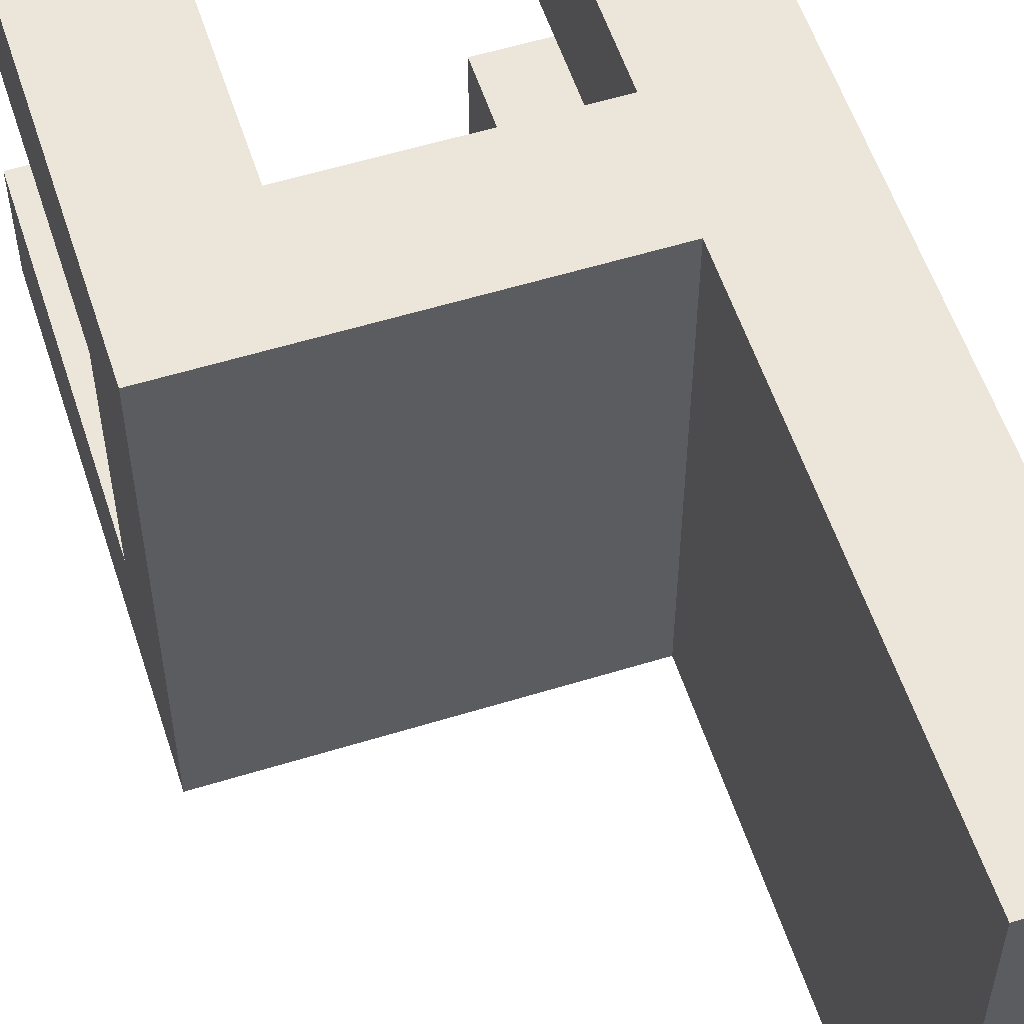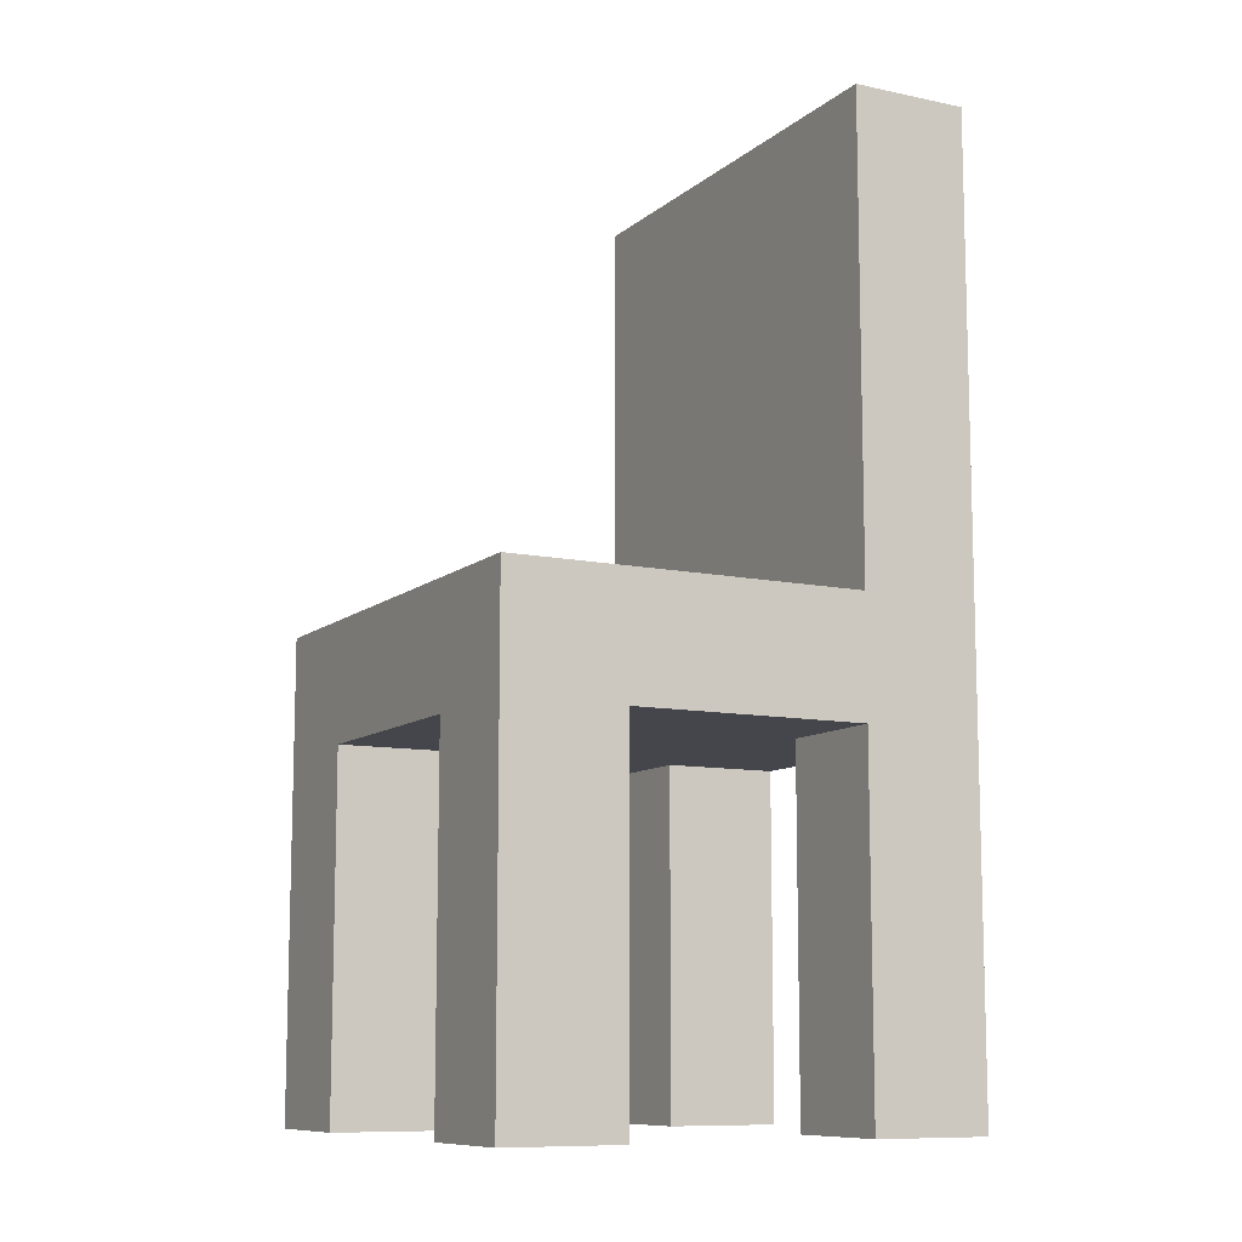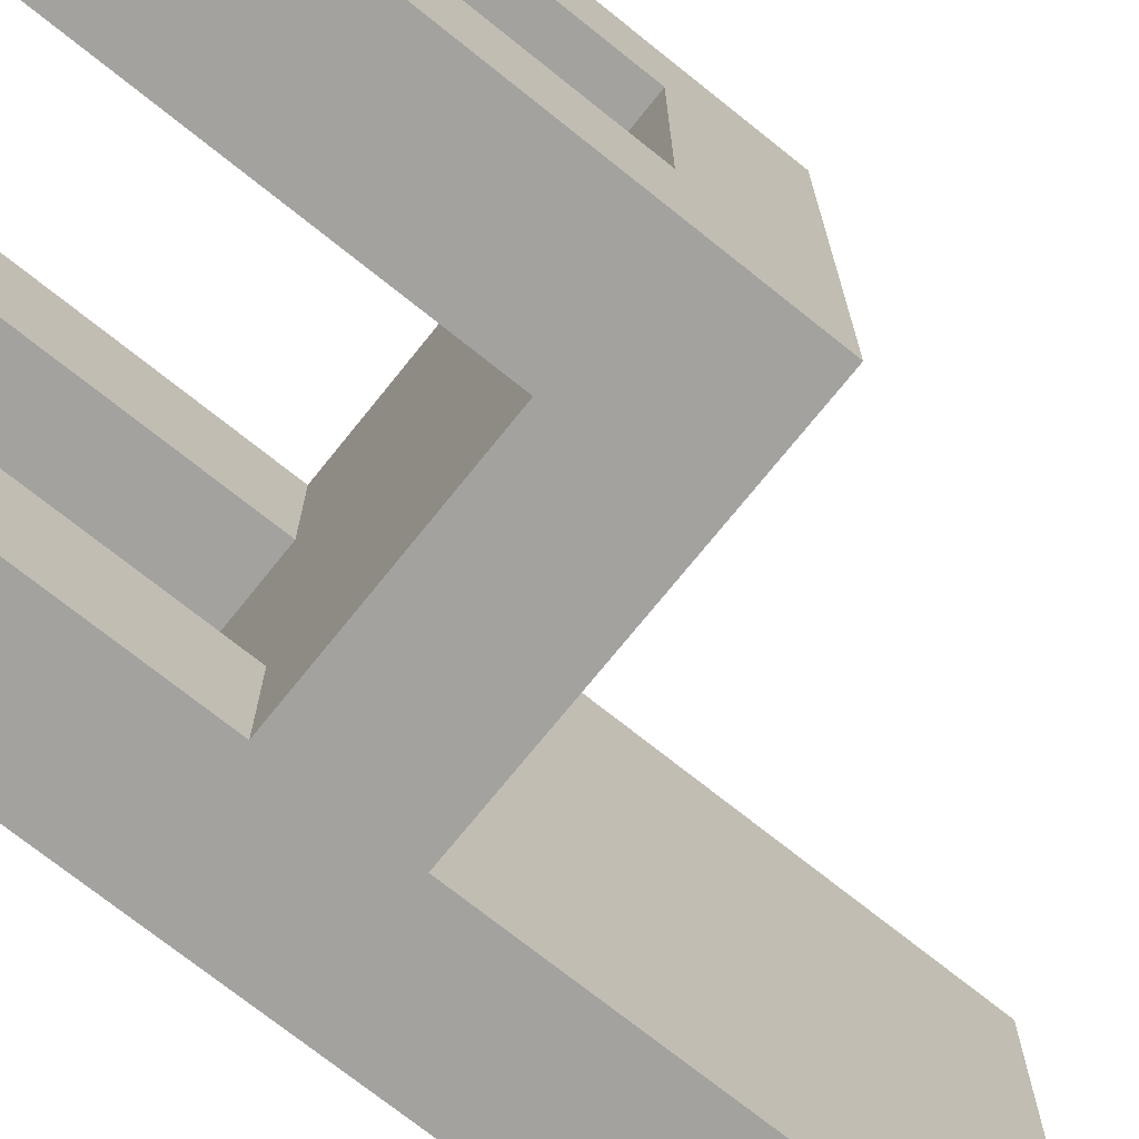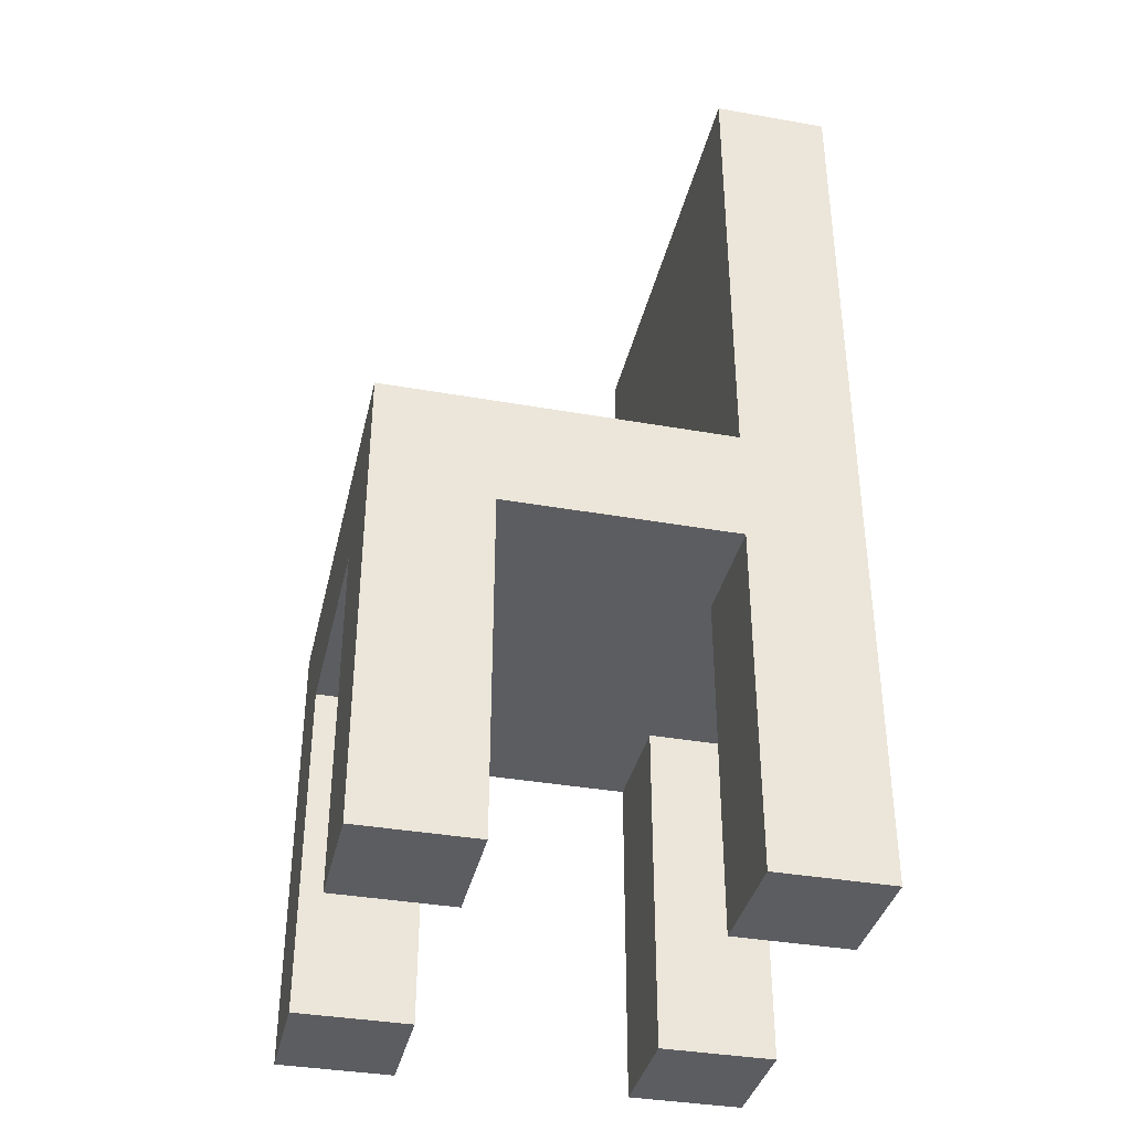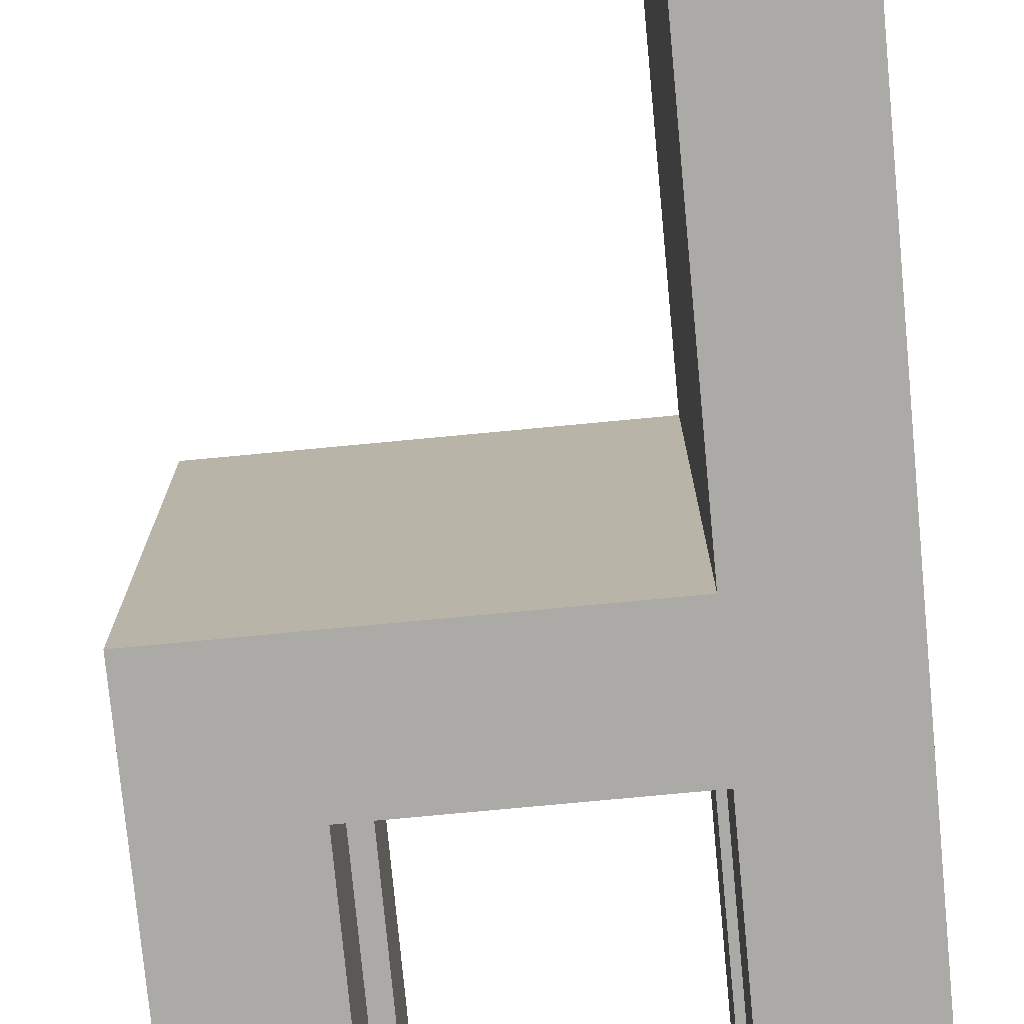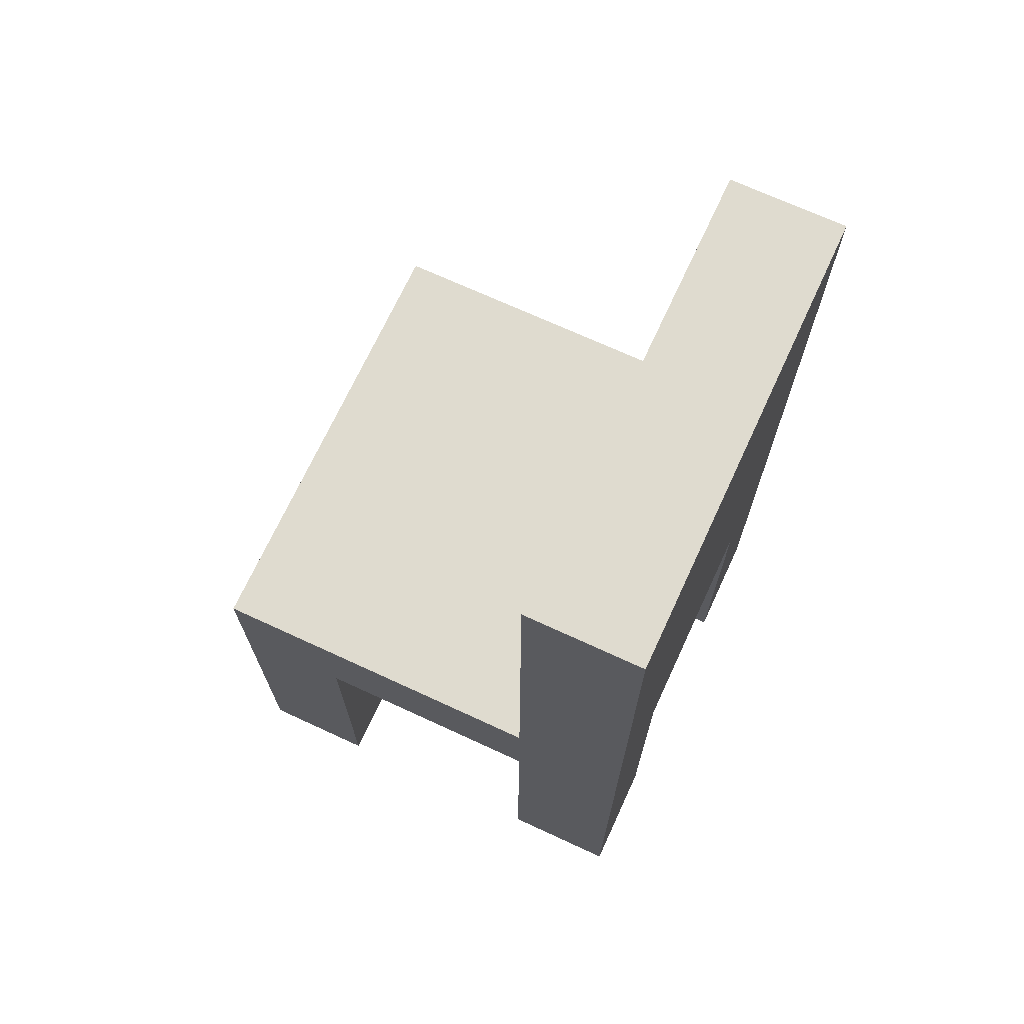
<metadata>
{"format":"obj","ext":"obj","renderer":"f3d","projection":"perspective","resolution":1024,"background":"white","views":[{"elev":56.3,"azim":162.1,"up":"+Z"},{"elev":-10.1,"azim":152.0,"up":"+Y"},{"elev":-72.5,"azim":51.3,"up":"+Z"},{"elev":-37.1,"azim":167.2,"up":"+Y"},{"elev":-75.9,"azim":-174.6,"up":"+Z"},{"elev":70.3,"azim":-155.2,"up":"+Y"}]}
</metadata>
<code>
o funkypacket4
v 0.1 0 0.2
v 0.1 0 0.1
v 0.1 0 -0.1
v 0.1 0 -0.2
v 0.1 0.3 0.1
v 0.1 0.3 -0.1
v 0.1 0.8 0.2
v 0.1 0.8 -0.2
v 0.4 0 0.2
v 0.4 0 0.1
v 0.4 0 -0.1
v 0.4 0 -0.2
v 0.4 0.3 0.2
v 0.4 0.3 0.1
v 0.4 0.3 -0.1
v 0.4 0.3 -0.2
v 0.2 0 0.2
v 0.2 0 0.1
v 0.2 0 -0.1
v 0.2 0 -0.2
v 0.2 0.3 0.2
v 0.2 0.3 0.1
v 0.2 0.3 -0.1
v 0.2 0.3 -0.2
v 0.2 0.4 0.2
v 0.2 0.4 -0.2
v 0.2 0.8 0.2
v 0.2 0.8 -0.2
v 0.5 0 0.2
v 0.5 0 0.1
v 0.5 0 -0.1
v 0.5 0 -0.2
v 0.5 0.3 0.1
v 0.5 0.3 -0.1
v 0.5 0.4 0.2
v 0.5 0.4 -0.2
v 0.1 0 0.2
v 0.1 0.8 0.2
v 0.2 0 0.2
v 0.2 0.3 0.2
v 0.2 0.4 0.2
v 0.2 0.8 0.2
v 0.3 0.3 0.2
v 0.3 0.4 0.2
v 0.4 0 0.2
v 0.4 0.3 0.2
v 0.4 0.4 0.2
v 0.5 0 0.2
v 0.5 0.4 0.2
v 0.1 0 -0.1
v 0.1 0.3 -0.1
v 0.2 0 -0.1
v 0.2 0.3 -0.1
v 0.4 0 -0.1
v 0.4 0.3 -0.1
v 0.5 0 -0.1
v 0.5 0.3 -0.1
v 0.1 0 0.1
v 0.1 0.3 0.1
v 0.2 0 0.1
v 0.2 0.3 0.1
v 0.4 0 0.1
v 0.4 0.3 0.1
v 0.5 0 0.1
v 0.5 0.3 0.1
v 0.1 0 -0.2
v 0.1 0.8 -0.2
v 0.2 0 -0.2
v 0.2 0.3 -0.2
v 0.2 0.4 -0.2
v 0.2 0.8 -0.2
v 0.3 0.3 -0.2
v 0.3 0.4 -0.2
v 0.4 0 -0.2
v 0.4 0.3 -0.2
v 0.4 0.4 -0.2
v 0.5 0 -0.2
v 0.5 0.4 -0.2
v 0.1 0 0.2
v 0.2 0 0.2
v 0.4 0 0.2
v 0.5 0 0.2
v 0.1 0 0.1
v 0.2 0 0.1
v 0.4 0 0.1
v 0.5 0 0.1
v 0.1 0 -0.1
v 0.2 0 -0.1
v 0.4 0 -0.1
v 0.5 0 -0.1
v 0.1 0 -0.2
v 0.2 0 -0.2
v 0.4 0 -0.2
v 0.5 0 -0.2
v 0.2 0.3 0.2
v 0.3 0.3 0.2
v 0.4 0.3 0.2
v 0.1 0.3 0.1
v 0.2 0.3 0.1
v 0.4 0.3 0.1
v 0.5 0.3 0.1
v 0.1 0.3 -0.1
v 0.2 0.3 -0.1
v 0.4 0.3 -0.1
v 0.5 0.3 -0.1
v 0.2 0.3 -0.2
v 0.3 0.3 -0.2
v 0.4 0.3 -0.2
v 0.2 0.4 0.2
v 0.3 0.4 0.2
v 0.4 0.4 0.2
v 0.5 0.4 0.2
v 0.2 0.4 -0.2
v 0.3 0.4 -0.2
v 0.4 0.4 -0.2
v 0.5 0.4 -0.2
v 0.1 0.8 0.2
v 0.2 0.8 0.2
v 0.1 0.8 -0.2
v 0.2 0.8 -0.2
f 5 2 1
f 6 4 3
f 7 5 1
f 7 6 5
f 8 4 6
f 8 6 7
f 13 10 9
f 14 10 13
f 15 12 11
f 16 12 15
f 17 18 21
f 21 18 22
f 19 20 23
f 23 20 24
f 25 26 27
f 27 26 28
f 29 30 33
f 31 32 34
f 29 33 35
f 33 34 35
f 34 32 36
f 35 34 36
f 39 38 37
f 40 38 39
f 41 38 40
f 42 38 41
f 43 41 40
f 44 41 43
f 46 44 43
f 47 44 46
f 48 46 45
f 48 47 46
f 49 47 48
f 52 51 50
f 53 51 52
f 56 55 54
f 57 55 56
f 58 59 60
f 60 59 61
f 62 63 64
f 64 63 65
f 66 67 68
f 68 67 69
f 69 67 70
f 70 67 71
f 69 70 72
f 72 70 73
f 72 73 75
f 75 73 76
f 74 75 77
f 75 76 77
f 77 76 78
f 83 80 79
f 84 80 83
f 85 82 81
f 86 82 85
f 91 88 87
f 92 88 91
f 93 90 89
f 94 90 93
f 99 96 95
f 100 97 96
f 102 99 98
f 103 96 99
f 103 99 102
f 104 101 100
f 104 100 96
f 105 101 104
f 106 96 103
f 107 104 96
f 107 96 106
f 108 104 107
f 109 110 113
f 110 111 114
f 113 110 114
f 111 112 115
f 114 111 115
f 115 112 116
f 117 118 119
f 119 118 120

</code>
